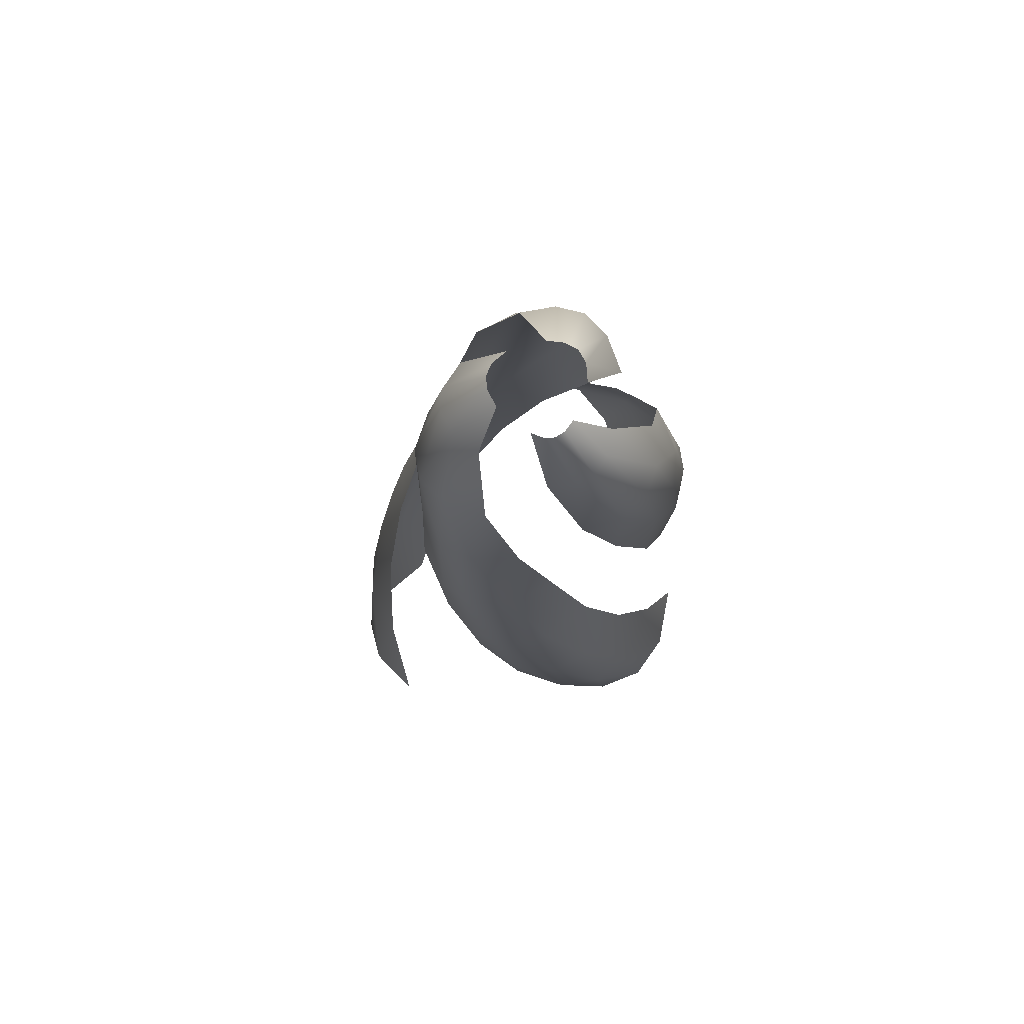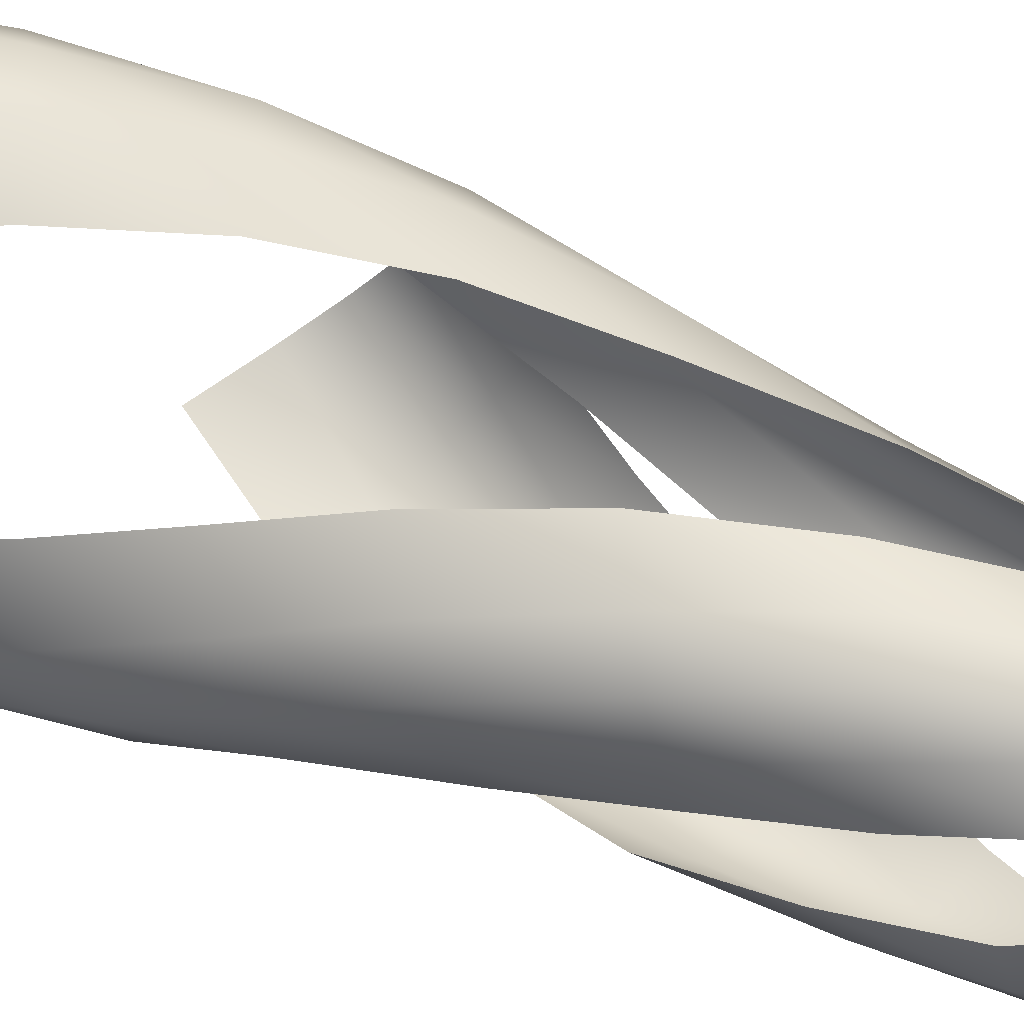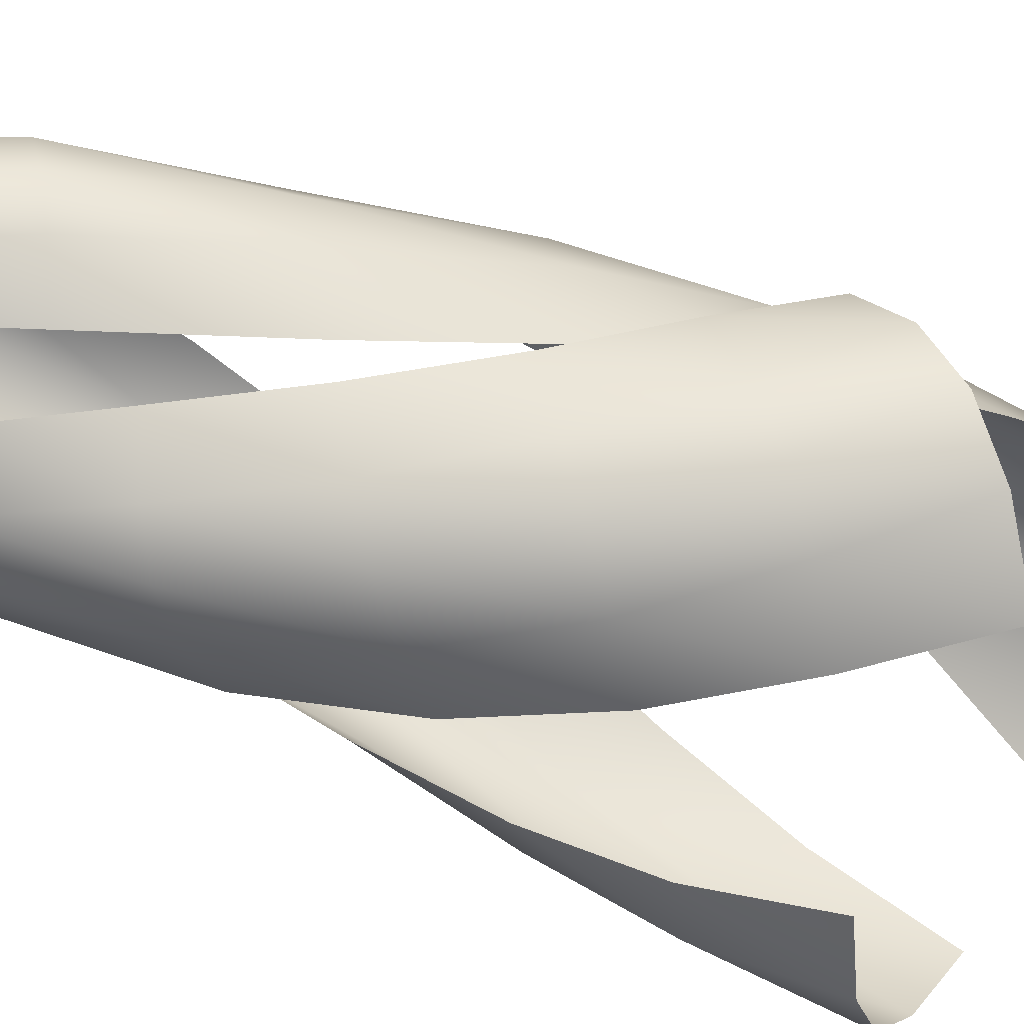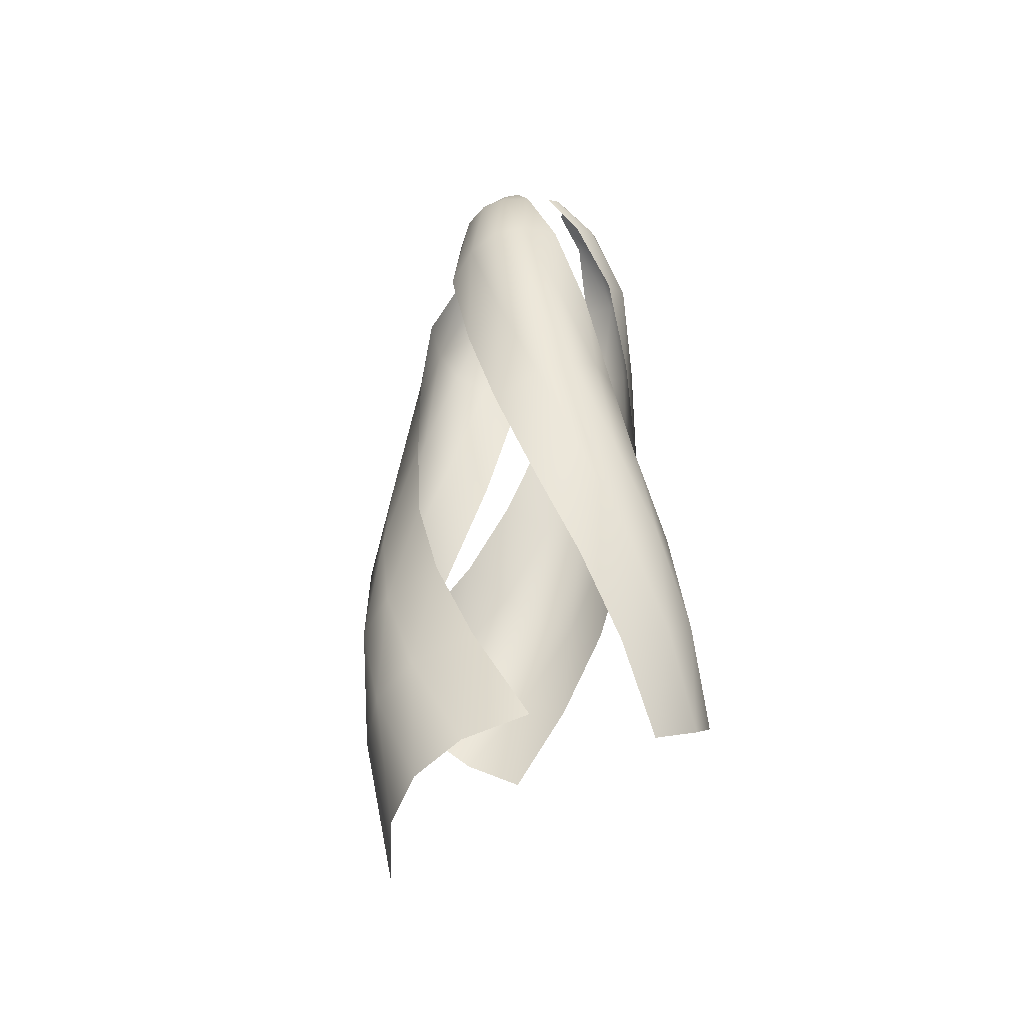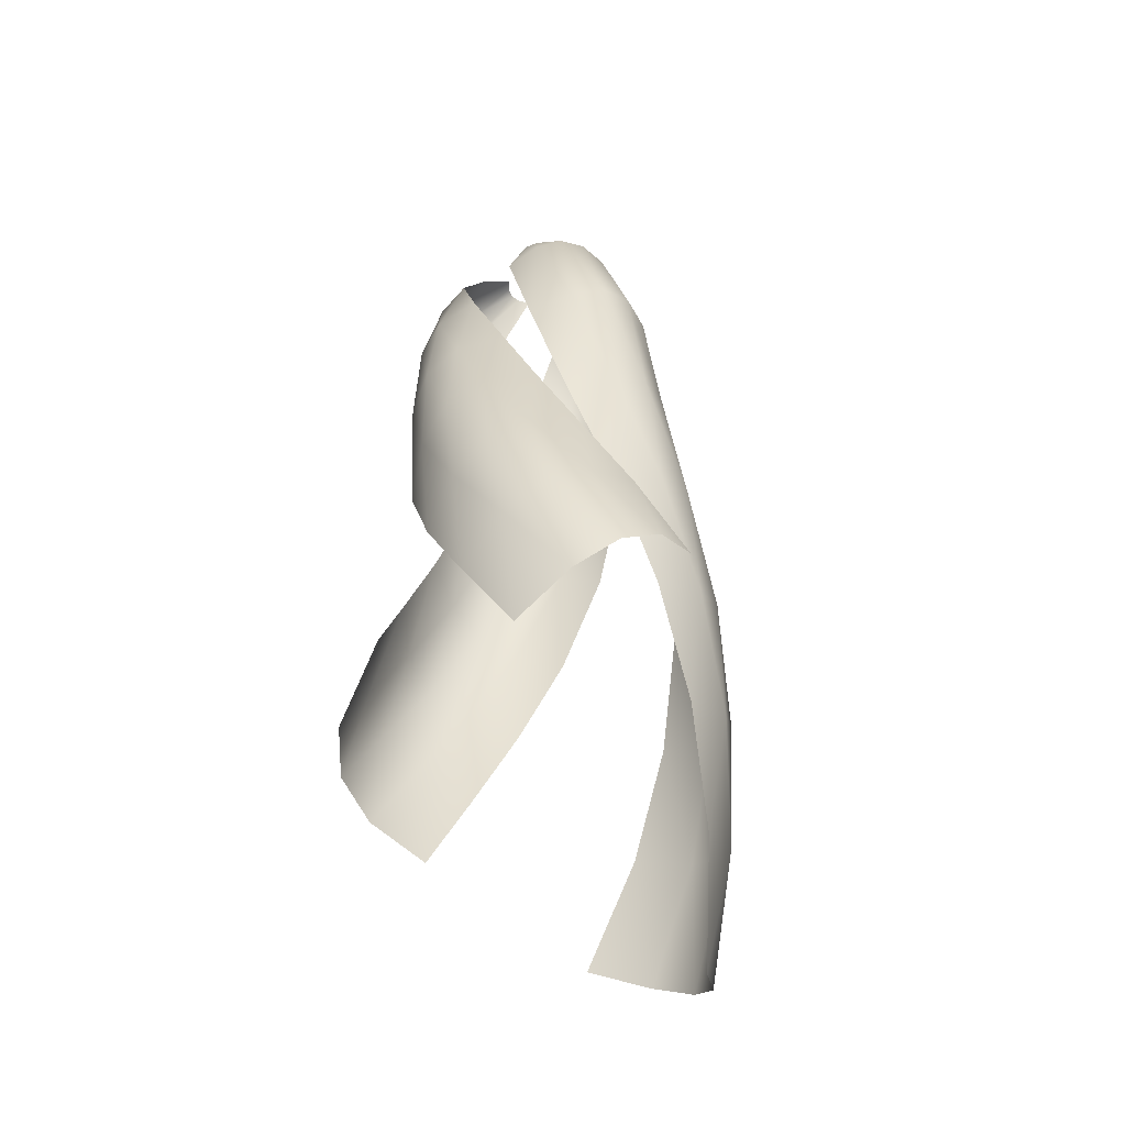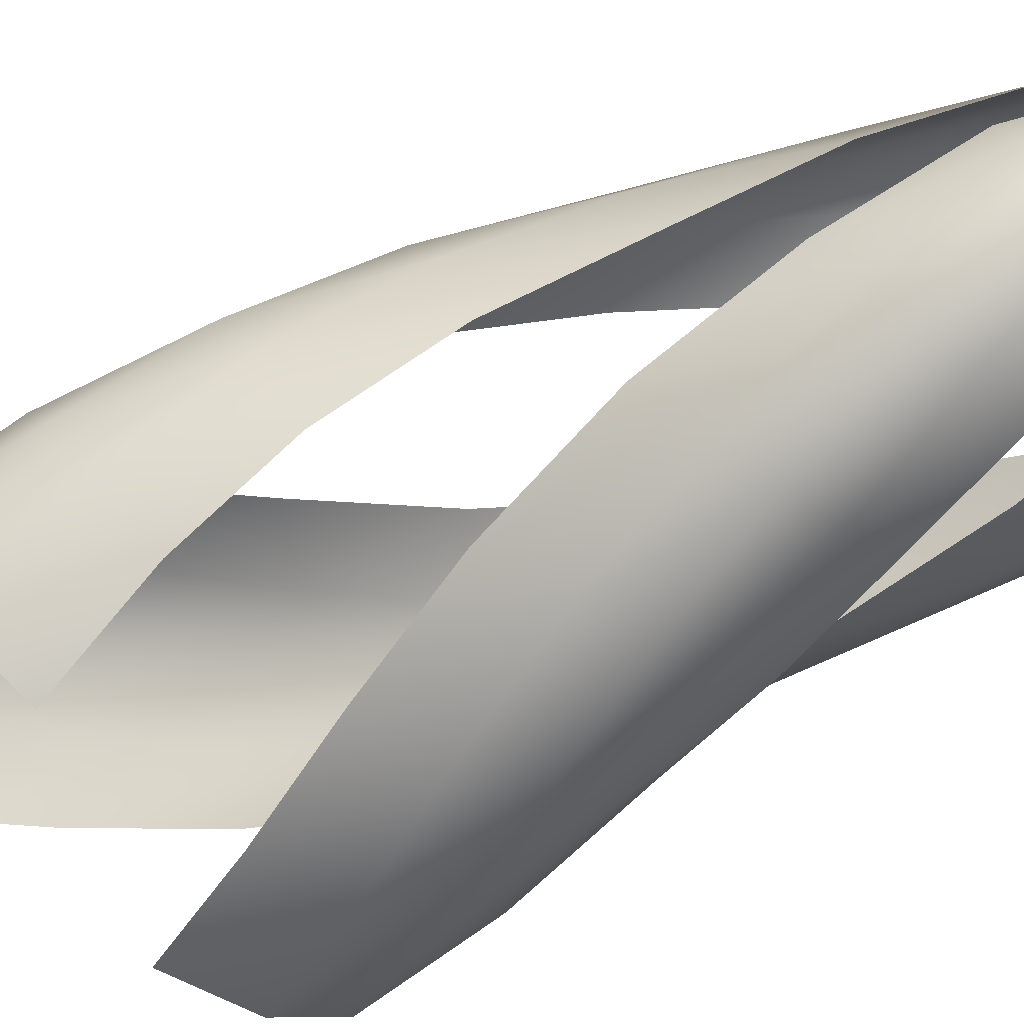
<metadata>
{"format":"obj","ext":"obj","renderer":"f3d","projection":"perspective","resolution":1024,"background":"white","views":[{"elev":75.8,"azim":73.4,"up":"+Y"},{"elev":60.1,"azim":114.3,"up":"+Z"},{"elev":-74.5,"azim":-108.9,"up":"+Z"},{"elev":-35.0,"azim":25.7,"up":"+Y"},{"elev":-45.0,"azim":-142.7,"up":"+Y"},{"elev":-57.8,"azim":116.9,"up":"+Z"}]}
</metadata>
<code>
v -0.01101 -0.006234 -0.005355
v -0.004595 0.001707 -0.002104
v -0.0112 -0.00553 -0.000998
v -0.003735 0.001741 -0.004064
v -0.0095 -0.007143 -0.008525
v -0.0025 0.001728 -0.005265
v -0.006539 -0.008258 -0.01042
v -0.0008176 0.001621 -0.005669
v -0.001956 -0.009567 -0.01089
v 0.001404 0.001376 -0.005188
v -0.01633 -0.01981 -0.002087
v -0.01492 -0.0187 0.003506
v -0.01543 -0.02123 -0.006524
v -0.01225 -0.02297 -0.009788
v -0.006832 -0.02505 -0.01187
v -0.01727 -0.03596 0.003471
v -0.01368 -0.03456 0.00854
v -0.01814 -0.03776 -0.001316
v -0.01627 -0.03996 -0.005819
v -0.01167 -0.04258 -0.01004
v -0.01674 -0.05243 0.009663
v -0.01101 -0.05075 0.01345
v -0.01954 -0.05454 0.005106
v -0.0194 -0.05705 -0.0002266
v -0.01634 -0.0599 -0.006333
v -0.01469 -0.06722 0.01576
v -0.007871 -0.06533 0.0181
v -0.01869 -0.06942 0.01186
v -0.01985 -0.07191 0.0064
v -0.0182 -0.07471 -0.0006284
v -0.01036 -0.08087 0.0214
v -0.002863 -0.07848 0.02194
v -0.01538 -0.08347 0.0185
v -0.01791 -0.08627 0.01324
v -0.01796 -0.08928 0.005622
v -0.003882 -0.09453 0.02573
v 0.003783 -0.09165 0.02426
v -0.009648 -0.09751 0.02411
v -0.01352 -0.1006 0.01941
v -0.01549 -0.1038 0.01162
v 0.004309 -0.1082 0.02794
v 0.01153 -0.1048 0.02442
v -0.001847 -0.1116 0.0278
v -0.006933 -0.1149 0.02401
v -0.01095 -0.1182 0.01656
v 0.00909 -0.002872 -0.005284
v 0.005282 0.001709 -0.002253
v 0.006412 -0.002244 -0.006771
v 0.006266 0.001741 -0.000998
v 0.01065 -0.00372 -0.003391
v 0.006621 0.001726 0.0002246
v 0.01097 -0.00481 -0.000998
v 0.006303 0.001623 0.001443
v 0.009844 -0.006153 0.001986
v 0.00522 0.001385 0.002685
v 0.009627 -0.01189 -0.01173
v 0.004981 -0.01097 -0.01261
v 0.01265 -0.01314 -0.009625
v 0.01396 -0.01475 -0.006226
v 0.01346 -0.01678 -0.001516
v 0.005961 -0.02238 -0.01625
v 0.0004092 -0.02089 -0.01545
v 0.01005 -0.02436 -0.01496
v 0.01268 -0.02684 -0.01163
v 0.01387 -0.0298 -0.006344
v 0.0004006 -0.03403 -0.01838
v -0.004952 -0.03227 -0.01522
v 0.005115 -0.0364 -0.01889
v 0.009199 -0.03944 -0.01673
v 0.01266 -0.04316 -0.0119
v -0.00571 -0.0459 -0.01959
v -0.01025 -0.04347 -0.01475
v -0.001058 -0.0489 -0.02145
v 0.003703 -0.05242 -0.02033
v 0.008572 -0.05638 -0.01623
v -0.01248 -0.05755 -0.01863
v -0.01566 -0.0547 -0.01236
v -0.008327 -0.06072 -0.02184
v -0.003183 -0.06421 -0.02199
v 0.002947 -0.06802 -0.01907
v -0.01912 -0.06786 -0.01523
v -0.02042 -0.06478 -0.007949
v -0.0159 -0.07123 -0.01965
v -0.01073 -0.07493 -0.02119
v -0.003632 -0.07901 -0.01988
v -0.02474 -0.07768 -0.00942
v -0.02381 -0.07413 -0.001776
v -0.02282 -0.08153 -0.01473
v -0.01804 -0.08564 -0.0177
v -0.01041 -0.09002 -0.01833
v 0.001155 -0.003937 0.01073
v 0.001269 0.001688 0.005491
v 0.004393 -0.003267 0.008593
v -0.0007875 0.001737 0.005927
v -0.001961 -0.004846 0.01137
v -0.002481 0.001731 0.005633
v -0.004979 -0.006009 0.0103
v -0.003821 0.001608 0.004526
v -0.007895 -0.007425 0.007283
v -0.004799 0.001316 0.002466
v 0.005959 -0.01445 0.01364
v 0.009345 -0.01351 0.009395
v 0.002143 -0.01574 0.01556
v -0.002096 -0.0174 0.01508
v -0.006724 -0.01947 0.01218
v 0.0108 -0.02727 0.01181
v 0.01269 -0.02594 0.006219
v 0.007614 -0.02904 0.0151
v 0.003181 -0.03126 0.01611
v -0.002489 -0.03388 0.01494
v 0.01491 -0.04062 0.008198
v 0.01455 -0.03912 0.00181
v 0.01309 -0.04271 0.01281
v 0.009094 -0.04538 0.01565
v 0.002927 -0.0486 0.01672
v 0.01838 -0.05423 0.003778
v 0.01632 -0.0523 -0.002588
v 0.01774 -0.05658 0.008894
v 0.0144 -0.0593 0.01276
v 0.008366 -0.06237 0.01537
v 0.02042 -0.06635 -0.002019
v 0.01663 -0.06424 -0.007865
v 0.02111 -0.06877 0.003267
v 0.0187 -0.07149 0.007992
v 0.0132 -0.07453 0.01216
v 0.02051 -0.07759 -0.008705
v 0.01514 -0.07507 -0.01352
v 0.02258 -0.08037 -0.003619
v 0.02134 -0.08338 0.001739
v 0.0168 -0.08662 0.007373
v 0.01832 -0.0889 -0.01559
v 0.01168 -0.08595 -0.0189
v 0.02168 -0.09198 -0.01109
v 0.02178 -0.09522 -0.00539
v 0.01861 -0.0986 0.001501
g Eff_Model_Avatar_UziExplode_Blast_F_01
f 1 3 2
f 4 1 2
f 5 1 4
f 6 5 4
f 7 5 6
f 8 7 6
f 9 7 8
f 10 9 8
f 1 11 3
f 11 12 3
f 13 11 1
f 5 13 1
f 14 13 5
f 7 14 5
f 15 14 7
f 9 15 7
f 11 16 12
f 16 17 12
f 18 16 11
f 13 18 11
f 19 18 13
f 14 19 13
f 20 19 14
f 15 20 14
f 16 21 17
f 21 22 17
f 23 21 16
f 18 23 16
f 24 23 18
f 19 24 18
f 25 24 19
f 20 25 19
f 21 26 22
f 26 27 22
f 28 26 21
f 23 28 21
f 29 28 23
f 24 29 23
f 30 29 24
f 25 30 24
f 26 31 27
f 31 32 27
f 33 31 26
f 28 33 26
f 34 33 28
f 29 34 28
f 35 34 29
f 30 35 29
f 31 36 32
f 36 37 32
f 38 36 31
f 33 38 31
f 39 38 33
f 34 39 33
f 40 39 34
f 35 40 34
f 36 41 37
f 41 42 37
f 43 41 36
f 38 43 36
f 44 43 38
f 39 44 38
f 45 44 39
f 40 45 39
f 46 48 47
f 49 46 47
f 50 46 49
f 51 50 49
f 52 50 51
f 53 52 51
f 54 52 53
f 55 54 53
f 46 56 48
f 56 57 48
f 58 56 46
f 50 58 46
f 59 58 50
f 52 59 50
f 60 59 52
f 54 60 52
f 56 61 57
f 61 62 57
f 63 61 56
f 58 63 56
f 64 63 58
f 59 64 58
f 65 64 59
f 60 65 59
f 61 66 62
f 66 67 62
f 68 66 61
f 63 68 61
f 69 68 63
f 64 69 63
f 70 69 64
f 65 70 64
f 66 71 67
f 71 72 67
f 73 71 66
f 68 73 66
f 74 73 68
f 69 74 68
f 75 74 69
f 70 75 69
f 71 76 72
f 76 77 72
f 78 76 71
f 73 78 71
f 79 78 73
f 74 79 73
f 80 79 74
f 75 80 74
f 76 81 77
f 81 82 77
f 83 81 76
f 78 83 76
f 84 83 78
f 79 84 78
f 85 84 79
f 80 85 79
f 81 86 82
f 86 87 82
f 88 86 81
f 83 88 81
f 89 88 83
f 84 89 83
f 90 89 84
f 85 90 84
f 91 93 92
f 94 91 92
f 95 91 94
f 96 95 94
f 97 95 96
f 98 97 96
f 99 97 98
f 100 99 98
f 91 101 93
f 101 102 93
f 103 101 91
f 95 103 91
f 104 103 95
f 97 104 95
f 105 104 97
f 99 105 97
f 101 106 102
f 106 107 102
f 108 106 101
f 103 108 101
f 109 108 103
f 104 109 103
f 110 109 104
f 105 110 104
f 106 111 107
f 111 112 107
f 113 111 106
f 108 113 106
f 114 113 108
f 109 114 108
f 115 114 109
f 110 115 109
f 111 116 112
f 116 117 112
f 118 116 111
f 113 118 111
f 119 118 113
f 114 119 113
f 120 119 114
f 115 120 114
f 116 121 117
f 121 122 117
f 123 121 116
f 118 123 116
f 124 123 118
f 119 124 118
f 125 124 119
f 120 125 119
f 121 126 122
f 126 127 122
f 128 126 121
f 123 128 121
f 129 128 123
f 124 129 123
f 130 129 124
f 125 130 124
f 126 131 127
f 131 132 127
f 133 131 126
f 128 133 126
f 134 133 128
f 129 134 128
f 135 134 129
f 130 135 129

</code>
